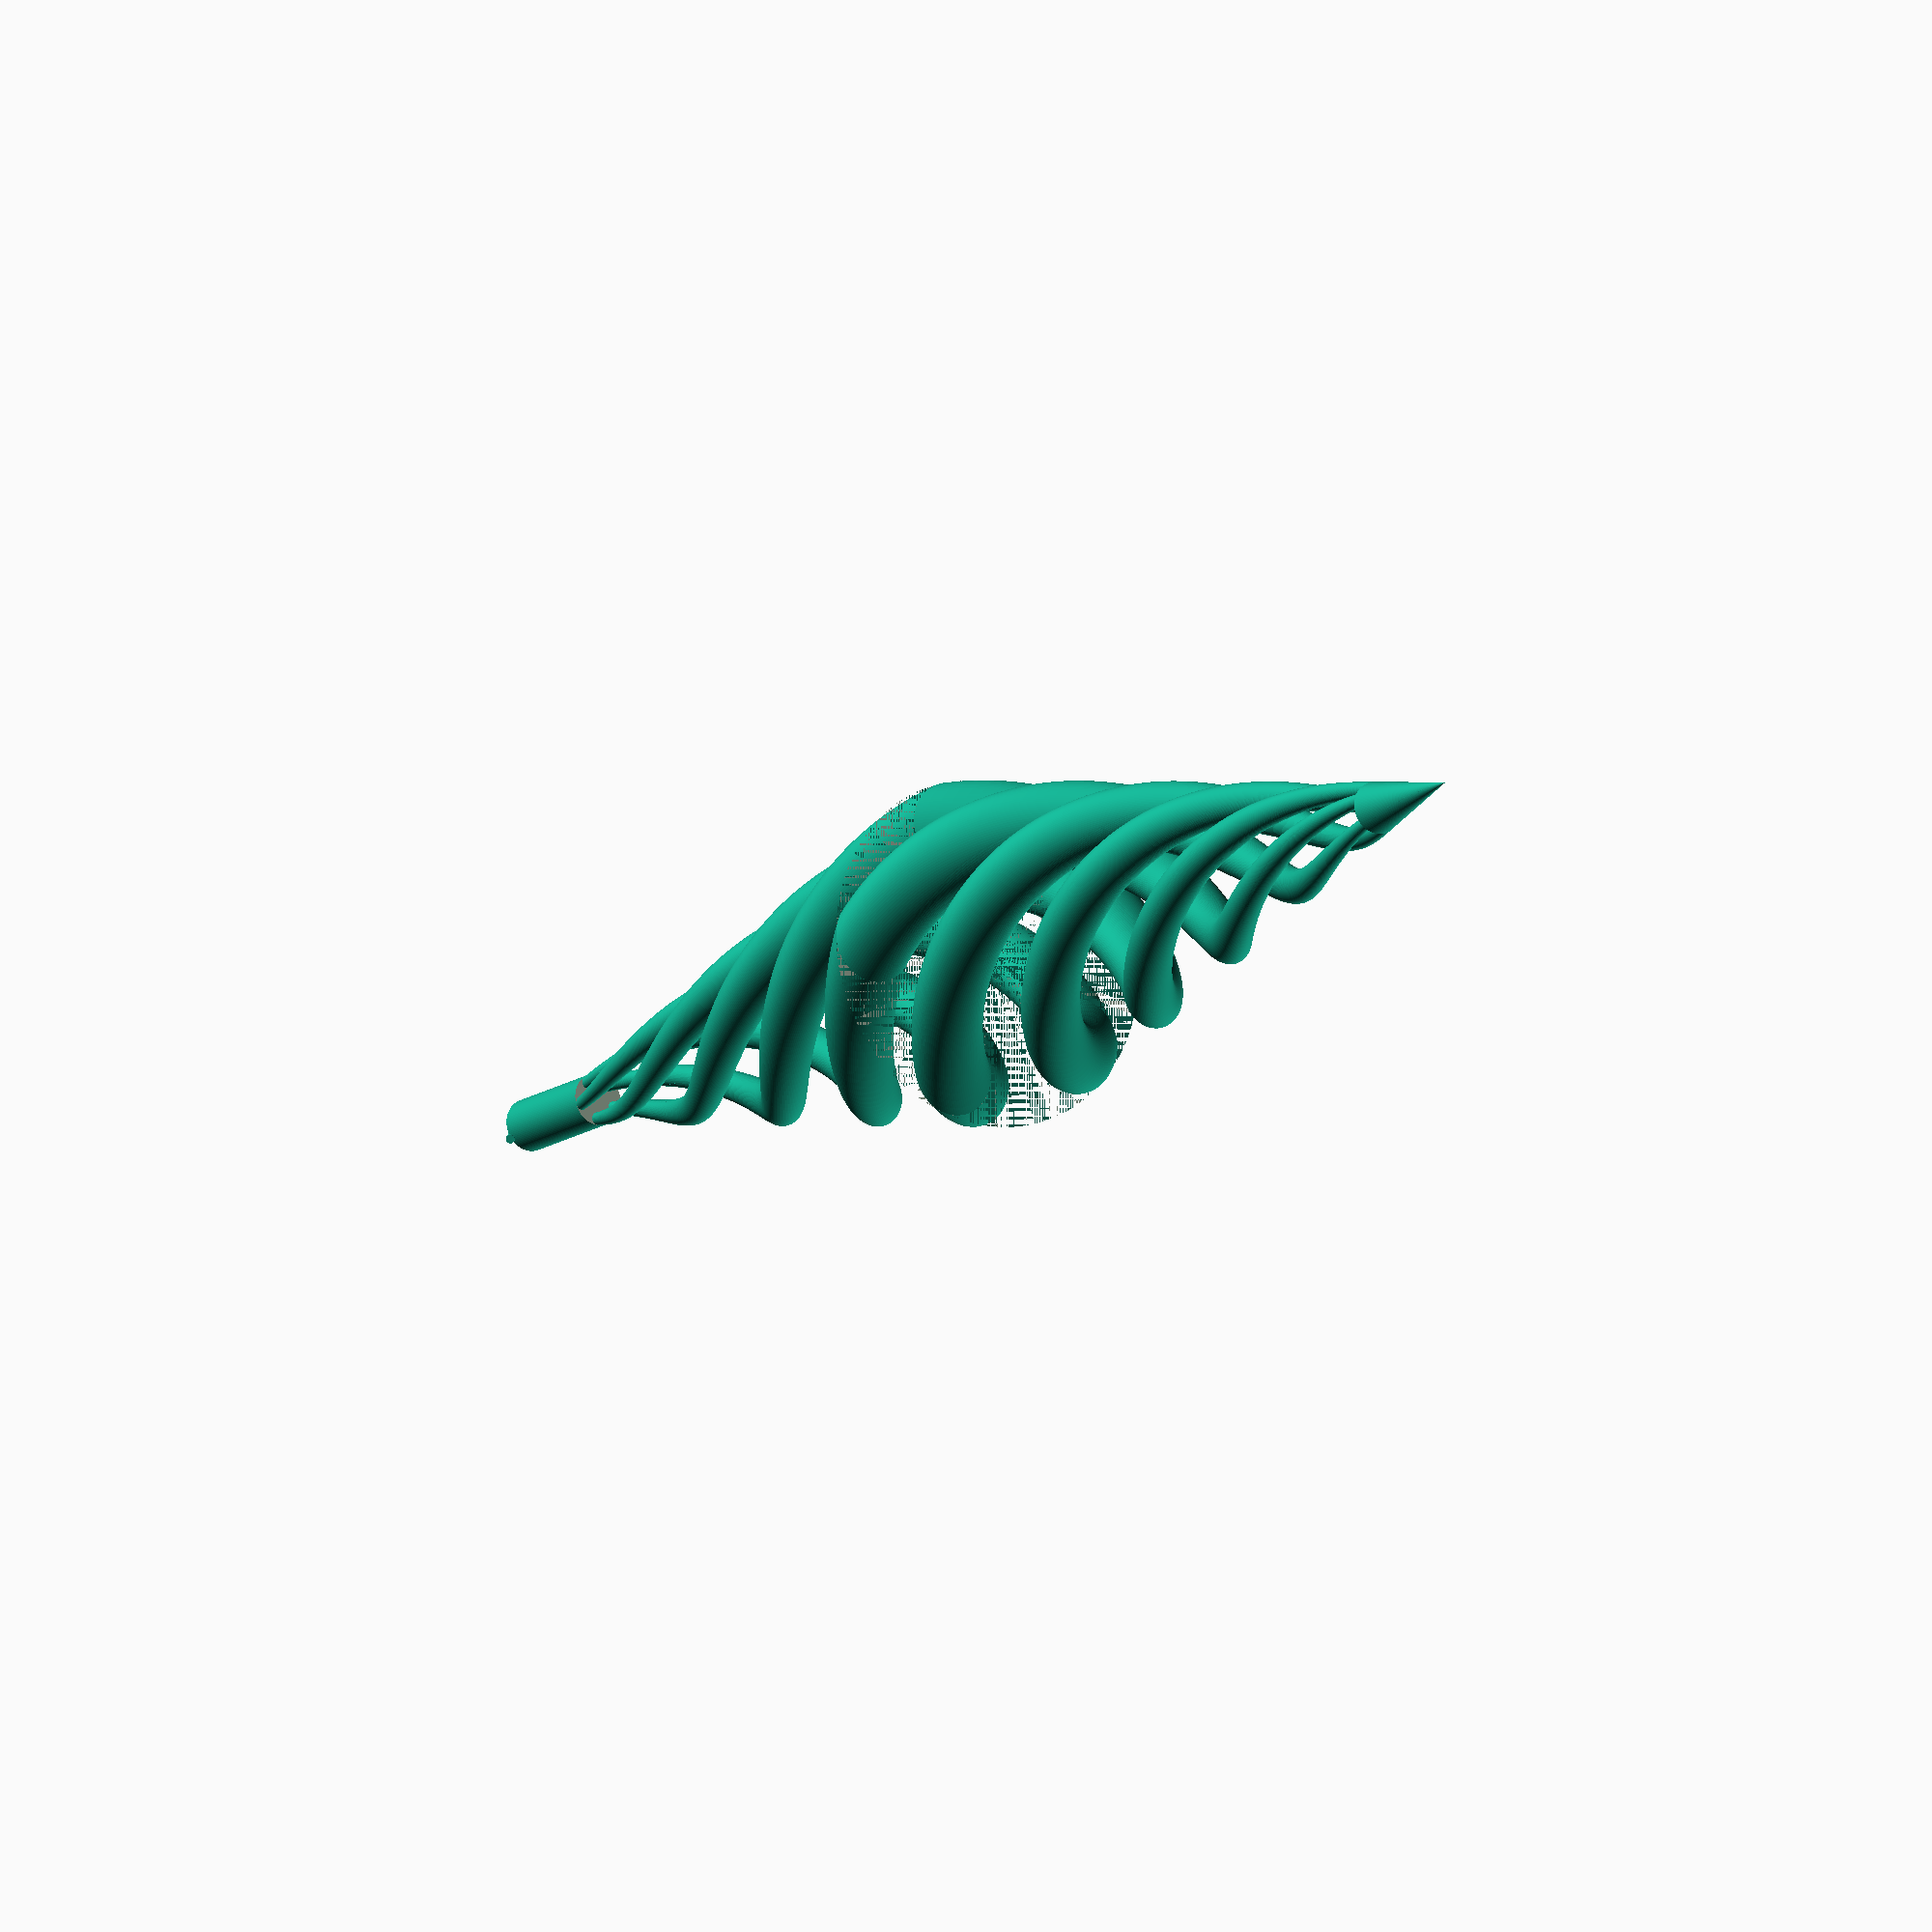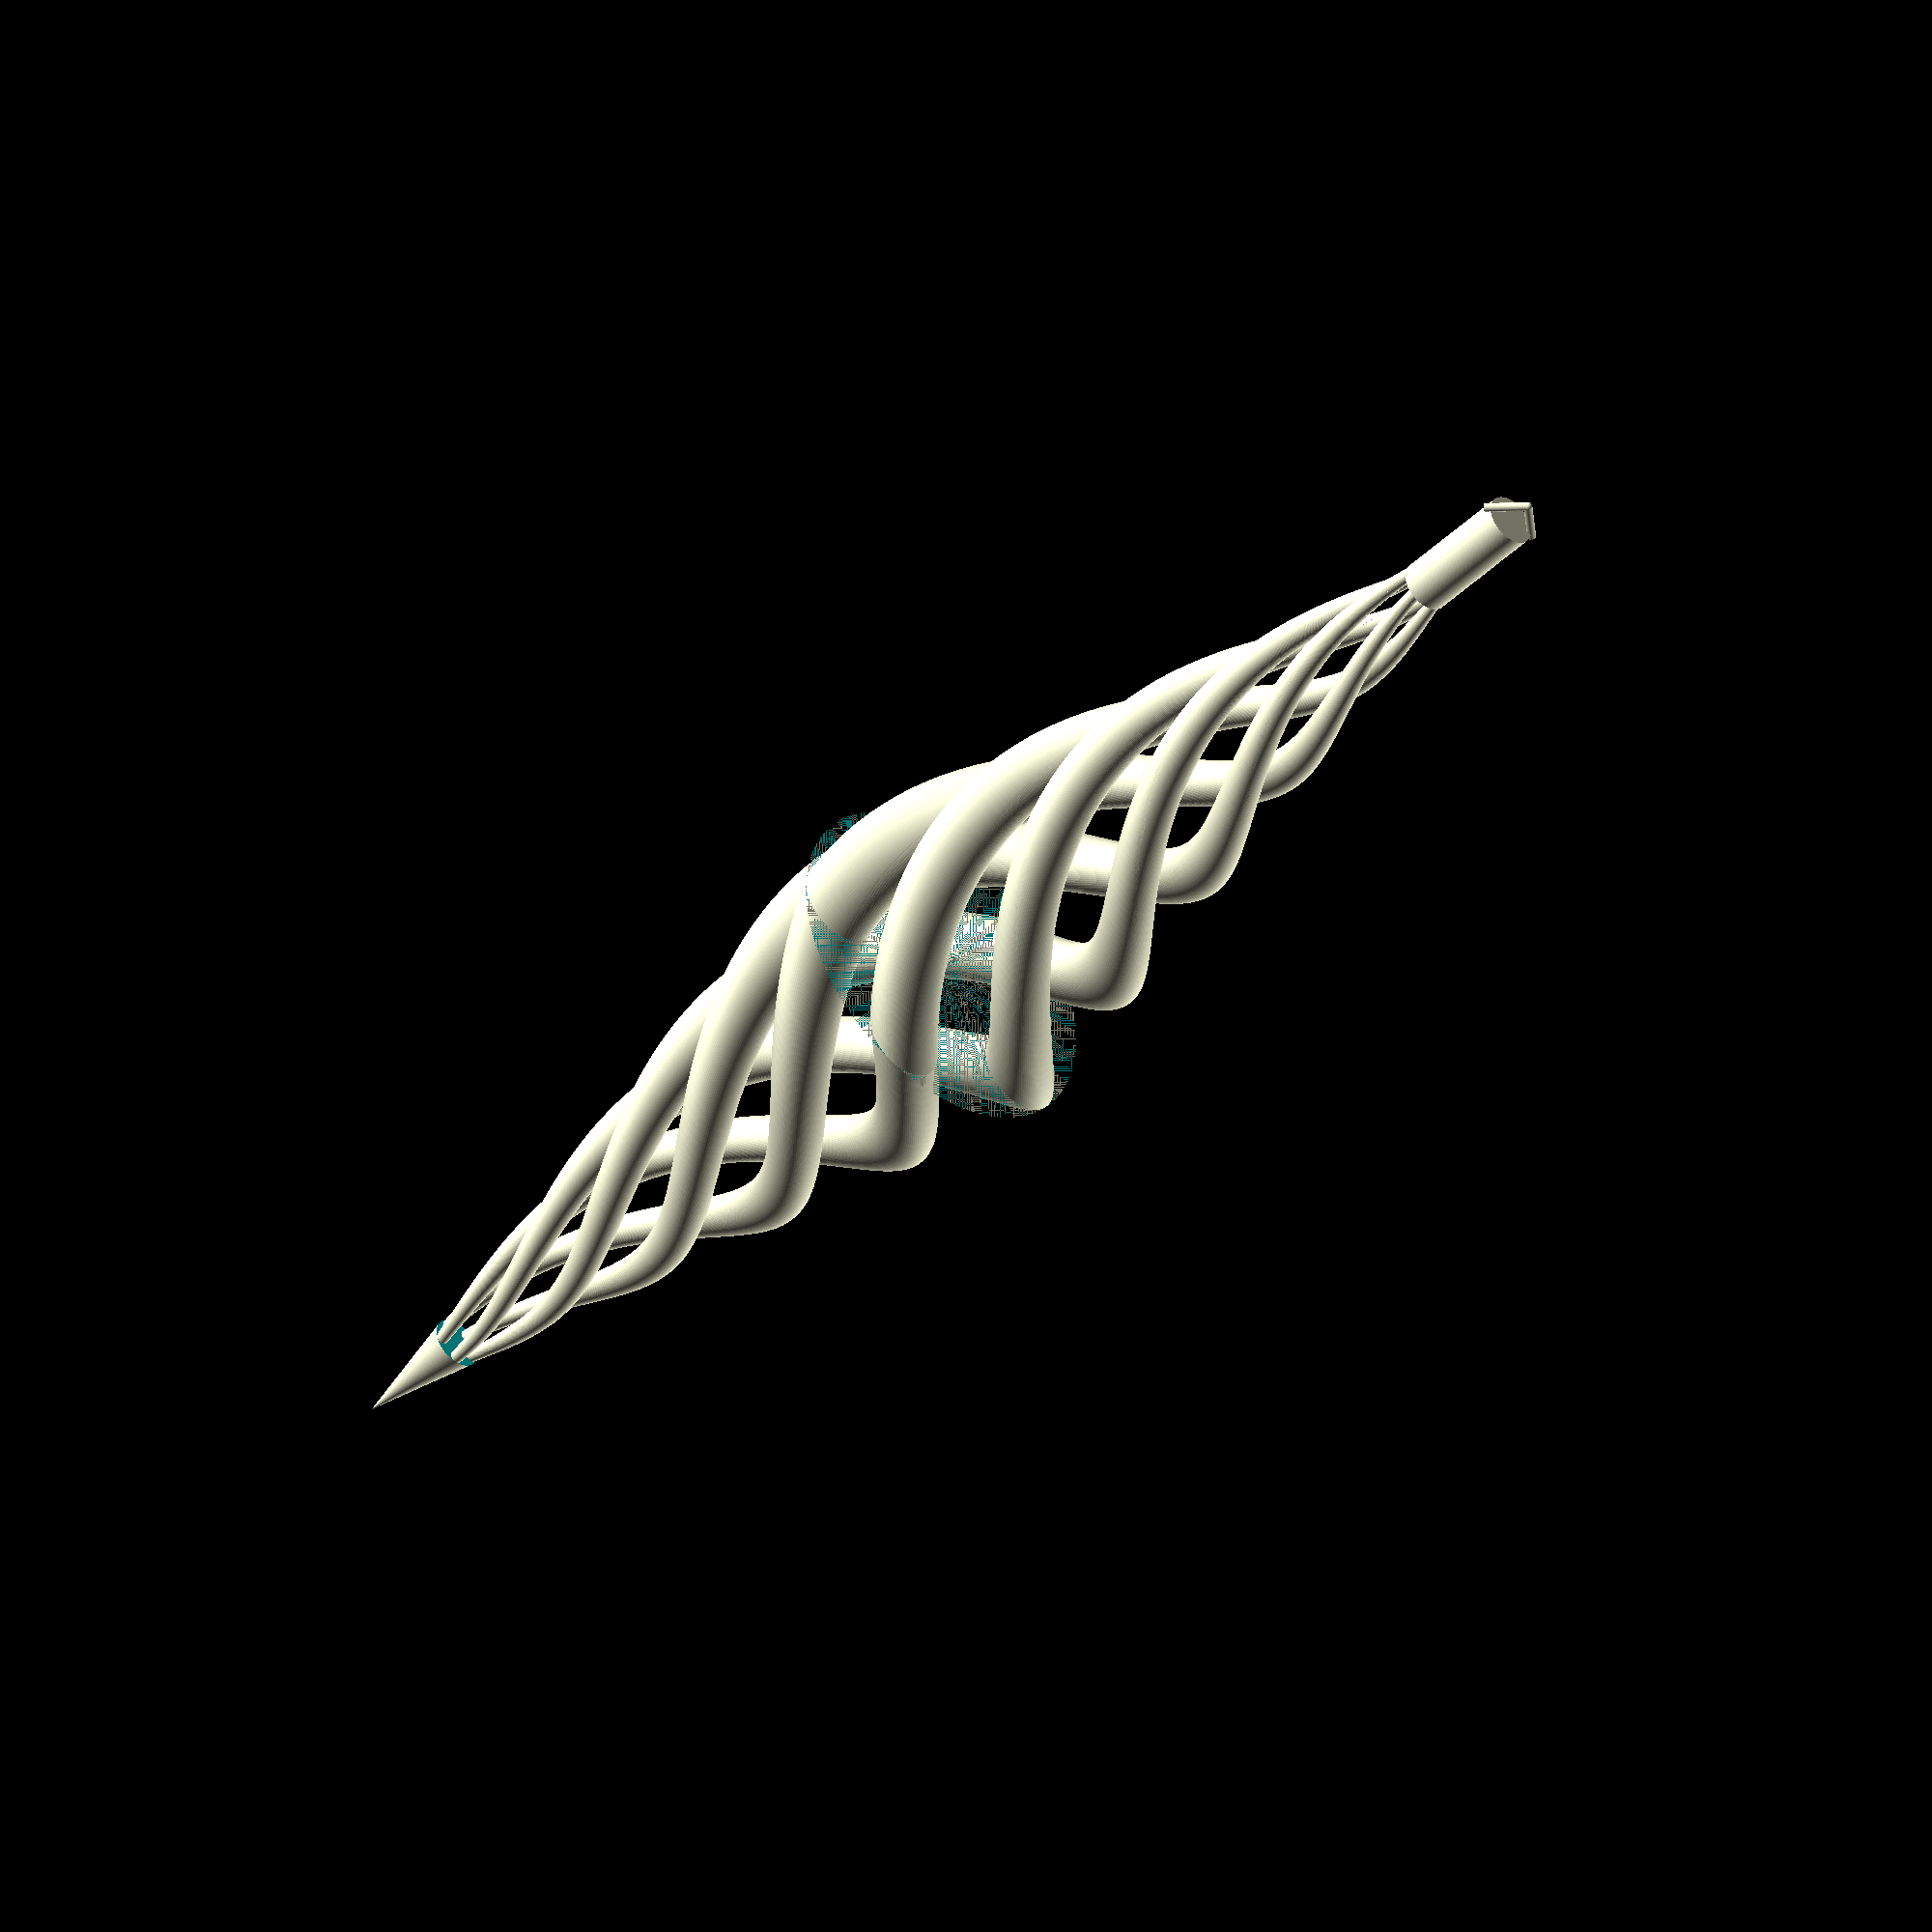
<openscad>
/**
* licence CC0
* Author: Yannick Battail
*/

NbArms = 5; // [2:1:20]
Height = 200; // [1:1:200]
DistFromBorder = 30; // [1:1:200]
ArmRadius = 10; // [2:1:20]
TopCone_percentHeight = 85; // [0:5:100]
InsideCone = false;
Bottom = true;
TopHook = true;

/* [Animation] */
animArms = false;
animHeight = false;
animDistFromBorder = false;
animArmRadius = false;
animTopCone_percentHeight = false;

/* [Hidden] */
$vpt = [0, 0, 0];
$vpr = [60, 0, 45];
$vpd = 1000;
$fn = 100;
epsi = 0.01;

animate();

module animate() {
  nbArms = animArms ? $t * 10 + 2 : NbArms;
  height = animHeight ? $t * 150 + 20 : Height;
  distFromBorder = animDistFromBorder ? $t * 200 + 30 : DistFromBorder;
  armRadius = animArmRadius ? $t * 18 + 2 : ArmRadius;
  topCone_percentHeight = animTopCone_percentHeight ? $t * 50 + 45 : TopCone_percentHeight;
  insideCone = InsideCone;
  bottom = Bottom;
  topHook = TopHook;

  coneTentacle(nbArms, height, distFromBorder, armRadius, topCone_percentHeight, insideCone, bottom, topHook);
}

module coneTentacle(nbArms, height, distFromBorder, armRadius, topCone_percentHeight, insideCone, bottom, topHook) {
  tentacle(nbArms, height, distFromBorder, armRadius, topCone_percentHeight, insideCone, bottom, topHook);
  if (bottom) {
    mirror([0, 1, 0])
      mirror([0, 0, 1]) {
        tentacle(nbArms, height, distFromBorder, armRadius, topCone_percentHeight, insideCone, bottom, topHook);
      }
  }
  if (topHook)
    top(nbArms, height, distFromBorder, armRadius, topCone_percentHeight, insideCone, bottom, topHook);
}

module tentacle(nbArms, height, distFromBorder, armRadius, topCone_percentHeight, insideCone, bottom, topHook) {
  for(i = [0:nbArms]) {
    rotate([0, 0, i * 360 / nbArms]) {
      linear_extrude(height, twist = 360, scale = [0, 0]) {
        translate([distFromBorder, 0])
          circle(r = armRadius);
      }
    }
  }
  if (insideCone) {
    cylinder(h = height, r1 = distFromBorder, r2 = 0);
  }
  difference() {
    width = distFromBorder + armRadius;
    cylinder(h = height, r1 = width, r2 = 0);
    translate([-width, -width, -epsi])
      cube([width * 2, width * 2, height * topCone_percentHeight / 100]);
  }
}

module top(nbArms, height, distFromBorder, armRadius, topCone_percentHeight, insideCone, bottom, topHook) {
  translate([0, 0, height - 1]) {
    translate([-7, 0, 0])
      rotate([0, 45, 0])
        cylinder(h = 10, d = 2);
    translate([7, 0, 0])
      rotate([0, -45, 00])
        cylinder(h = 10, d = 2);
    translate([0, 0, 7])
      sphere(d = 2);
  }
  invertPercent = 1 - topCone_percentHeight / 100;
  difference() {
    width = distFromBorder + armRadius;
    cylinder(h = height, r = (distFromBorder + armRadius) * invertPercent);
    translate([-width, -width, -epsi])
      cube([width * 2, width * 2, height * topCone_percentHeight / 100]);
  }
}

</openscad>
<views>
elev=13.1 azim=216.3 roll=148.8 proj=o view=wireframe
elev=41.1 azim=183.5 roll=319.9 proj=o view=solid
</views>
